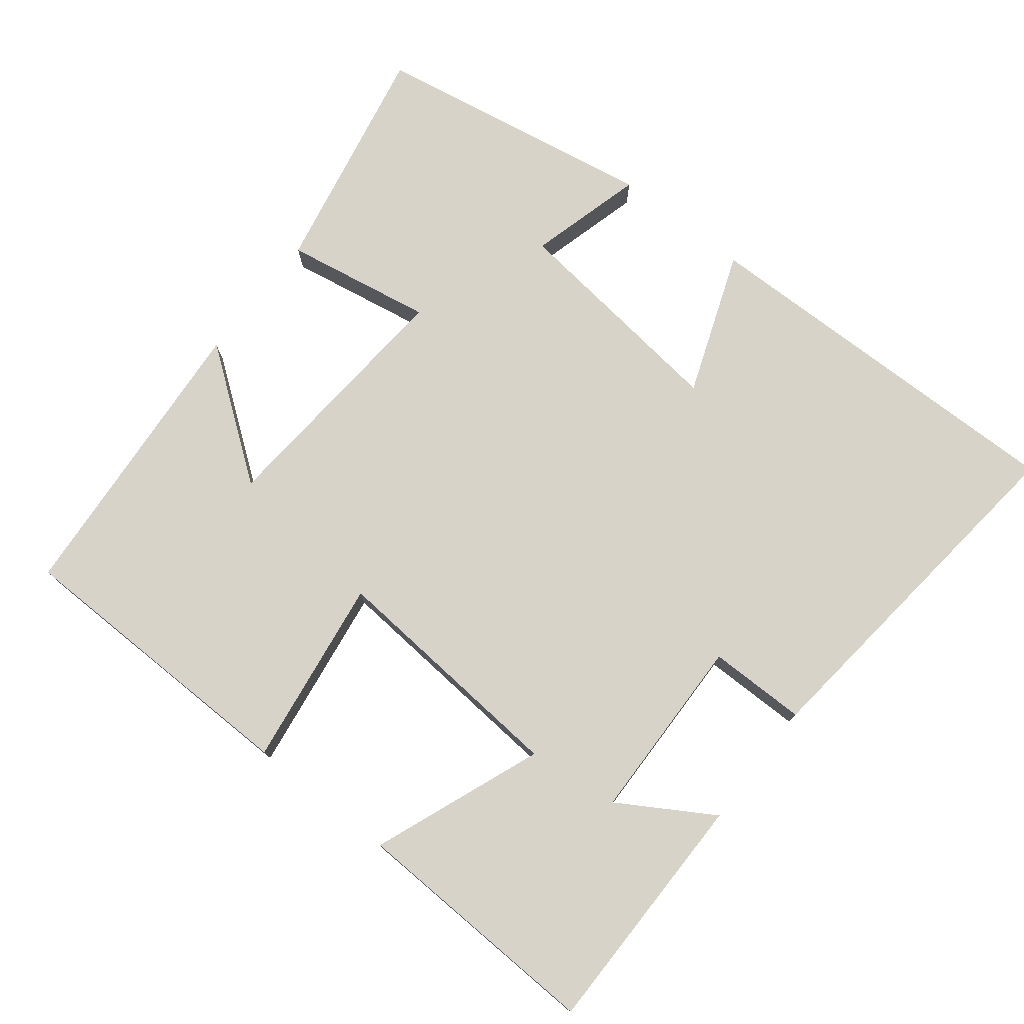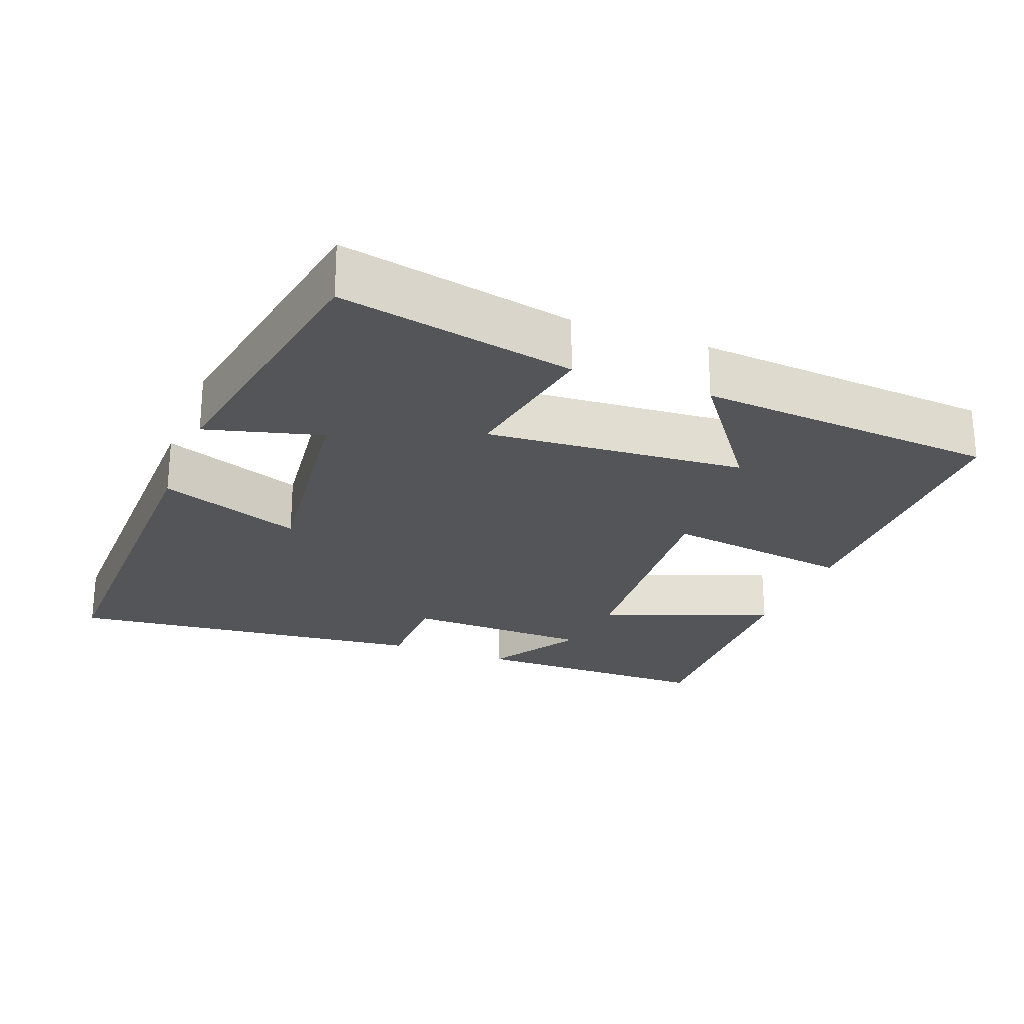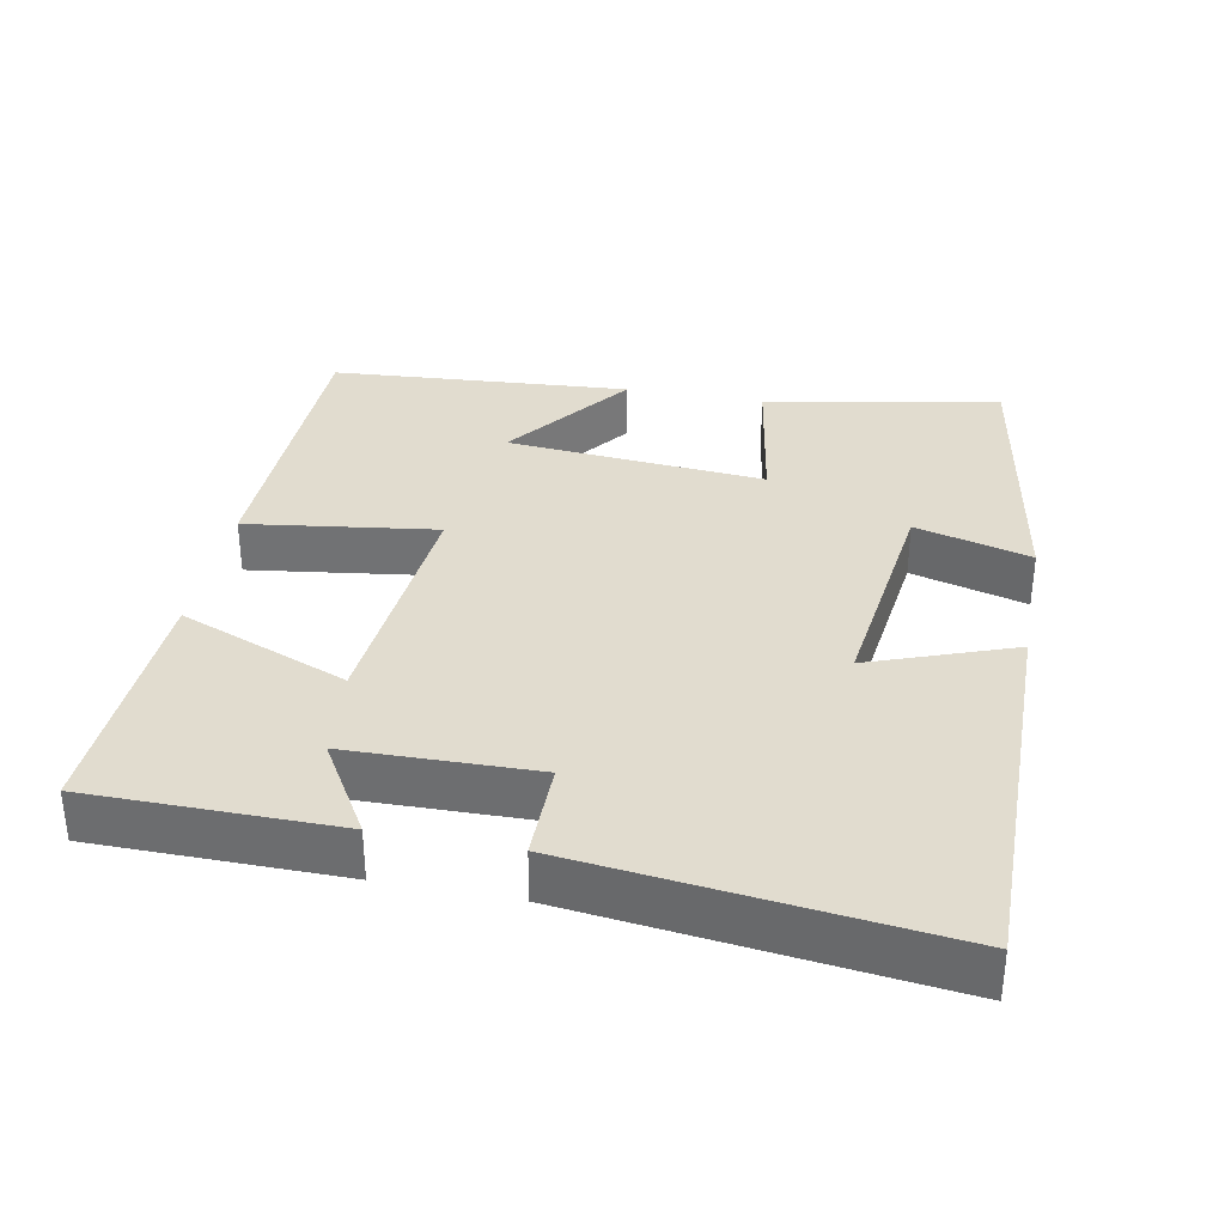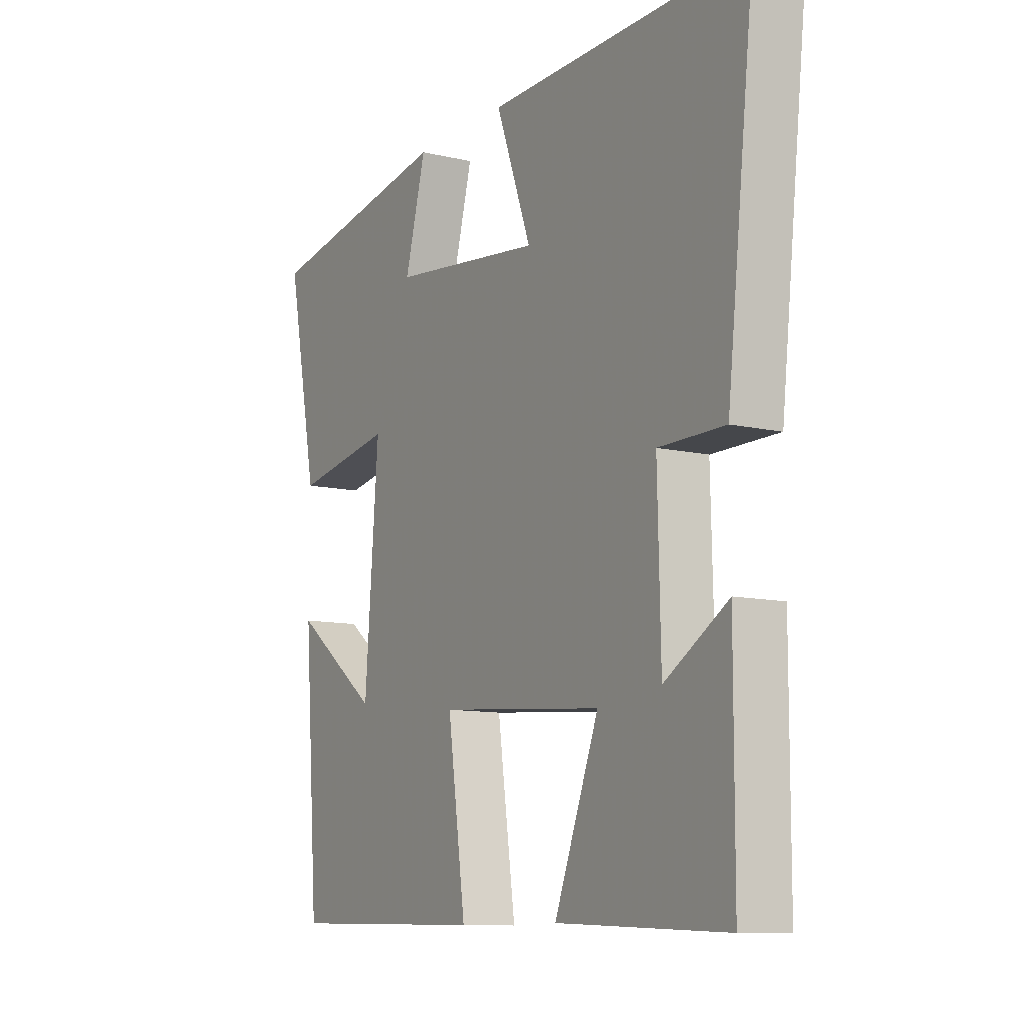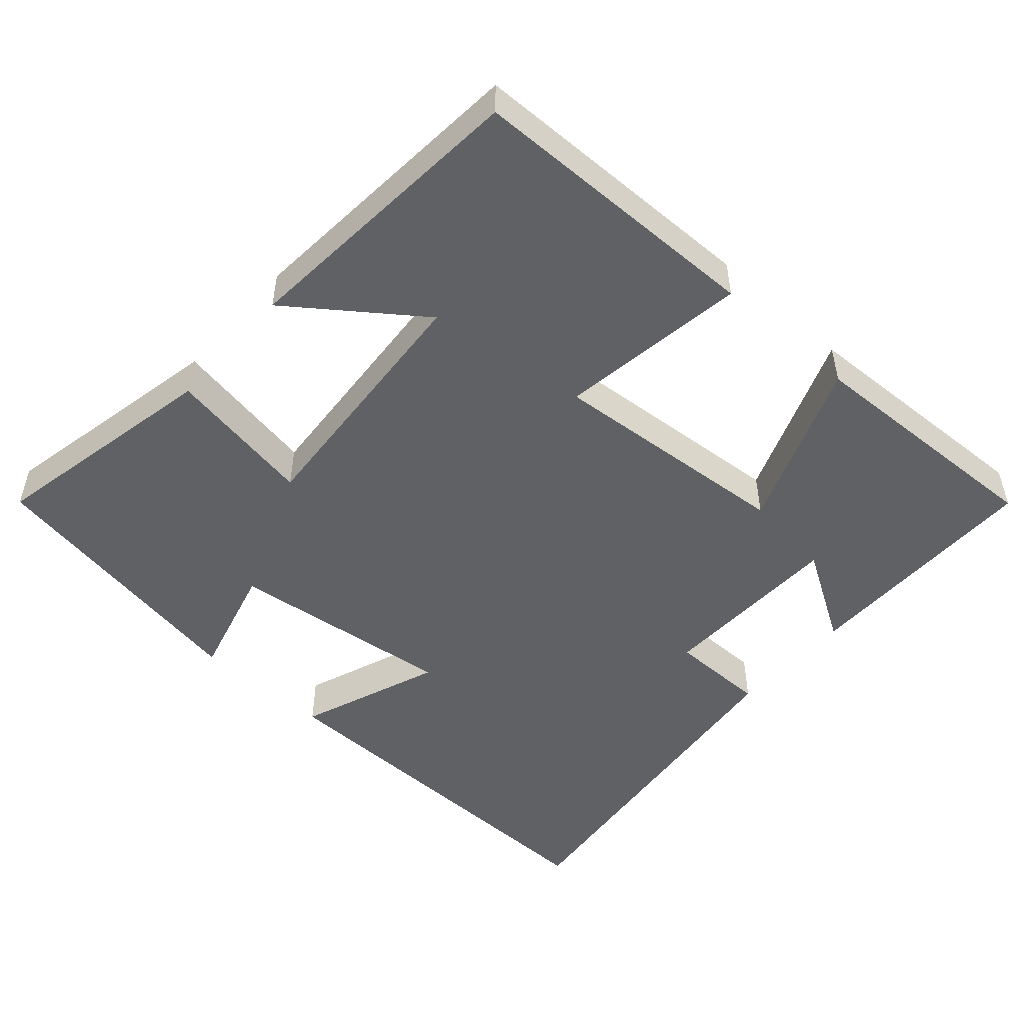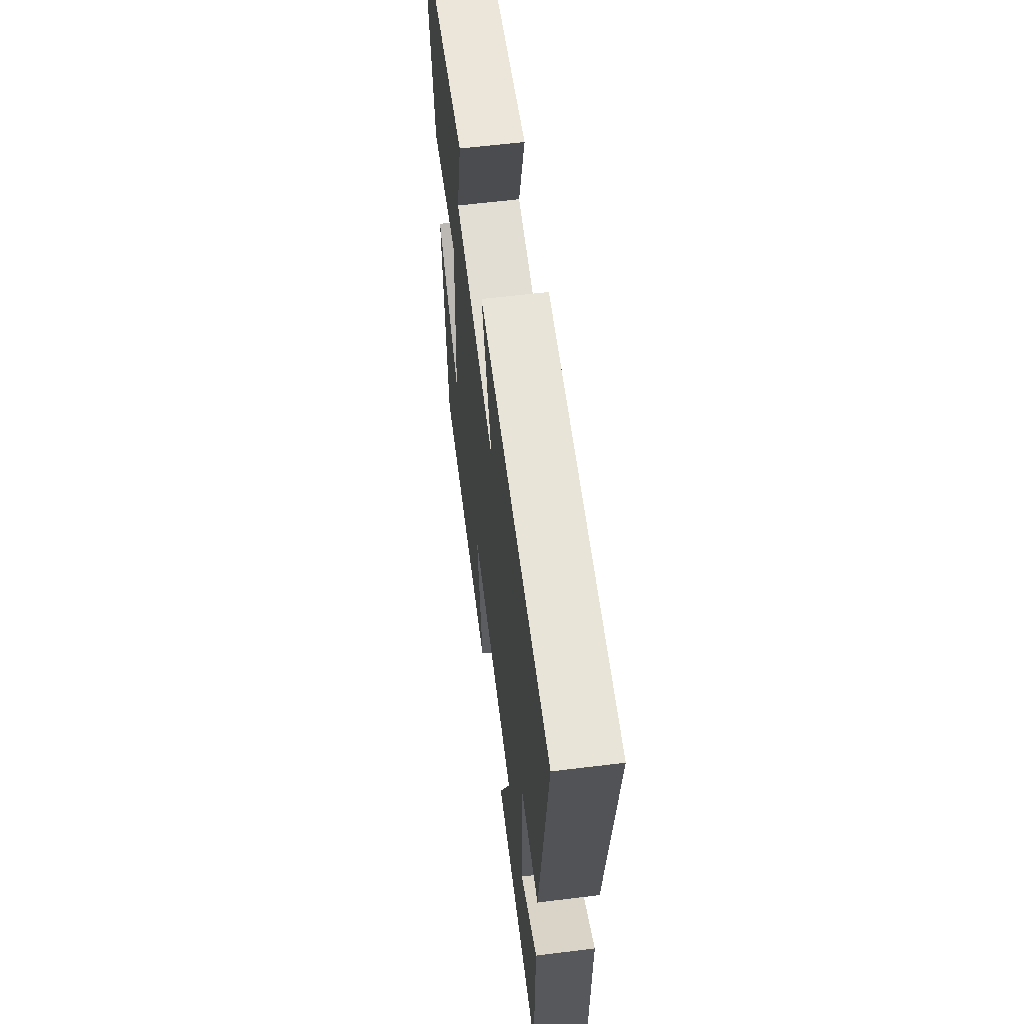
<metadata>
{"format":"obj","ext":"obj","renderer":"f3d","projection":"perspective","resolution":1024,"background":"white","views":[{"elev":76.3,"azim":-141.9,"up":"+Y"},{"elev":-24.3,"azim":68.8,"up":"+Y"},{"elev":34.2,"azim":-78.9,"up":"+Y"},{"elev":-10.5,"azim":-120.4,"up":"+Z"},{"elev":-50.1,"azim":138.2,"up":"+Y"},{"elev":60.7,"azim":-97.2,"up":"+Z"}]}
</metadata>
<code>
v 0.469 0.07 -0.493
v 0.058 0.07 -0.5
v 0.095 0.07 -0.239
v -0.243 0.07 -0.267
v -0.152 0.07 -0.5
v -0.499 0.07 -0.514
v -0.5 0.07 -0.175
v -0.371 0.07 -0.253
v -0.365 0.07 0.005
v -0.5 0.07 0.005
v -0.557 0.07 0.507
v -0.023 0.07 0.5
v -0.096 0.07 0.303
v 0.216 0.07 0.341
v 0.173 0.07 0.5
v 0.564 0.07 0.433
v 0.5 0.07 0.11
v 0.296 0.07 0.145
v 0.324 0.07 -0.211
v 0.5 0.07 -0.08
v 0.469 0 -0.493
v 0.058 0 -0.5
v 0.095 0 -0.239
v -0.243 0 -0.267
v -0.152 0 -0.5
v -0.499 0 -0.514
v -0.5 0 -0.175
v -0.371 0 -0.253
v -0.365 0 0.005
v -0.5 0 0.005
v -0.557 0 0.507
v -0.023 0 0.5
v -0.096 0 0.303
v 0.216 0 0.341
v 0.173 0 0.5
v 0.564 0 0.433
v 0.5 0 0.11
v 0.296 0 0.145
v 0.324 0 -0.211
v 0.5 0 -0.08
f 19 20 1 2
f 18 19 2 3
f 15 16 17 18
f 14 15 18
f 13 14 18 3
f 10 11 12 13
f 9 10 13
f 8 9 13 3
f 5 6 7 8
f 4 5 8
f 3 4 8
f 22 21 40 39
f 23 22 39 38
f 38 37 36 35
f 38 35 34
f 23 38 34 33
f 33 32 31 30
f 33 30 29
f 23 33 29 28
f 28 27 26 25
f 28 25 24
f 28 24 23
f 1 21 22 2
f 2 22 23 3
f 3 23 24 4
f 4 24 25 5
f 5 25 26 6
f 6 26 27 7
f 7 27 28 8
f 8 28 29 9
f 9 29 30 10
f 10 30 31 11
f 11 31 32 12
f 12 32 33 13
f 13 33 34 14
f 14 34 35 15
f 15 35 36 16
f 16 36 37 17
f 17 37 38 18
f 18 38 39 19
f 19 39 40 20
f 20 40 21 1

</code>
